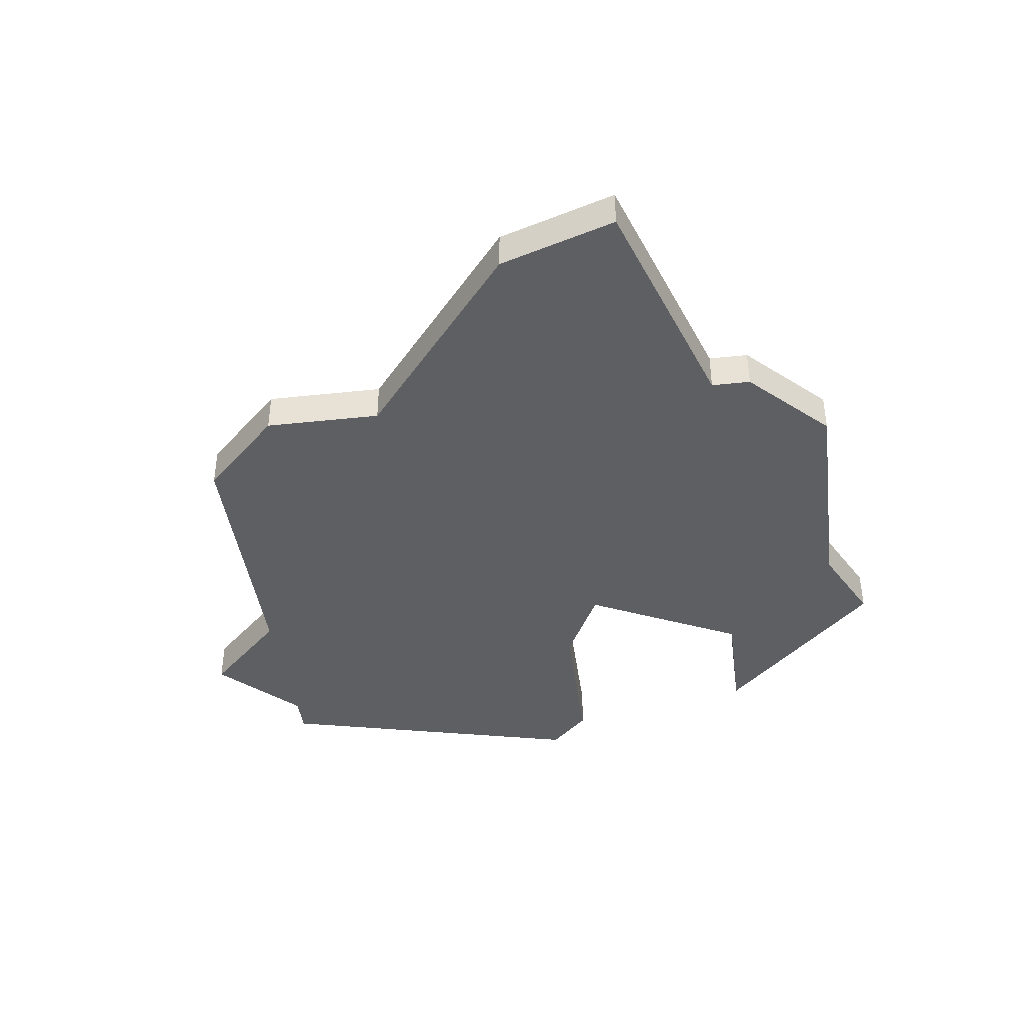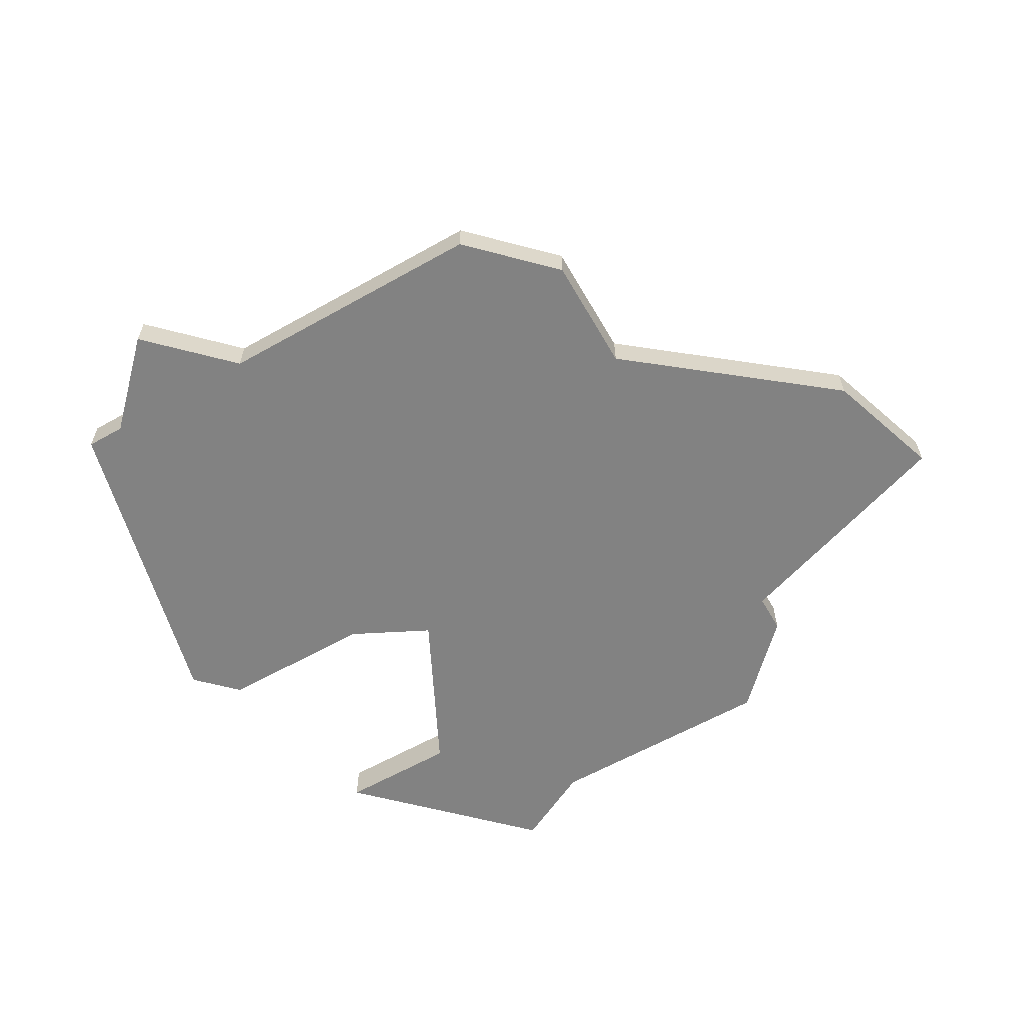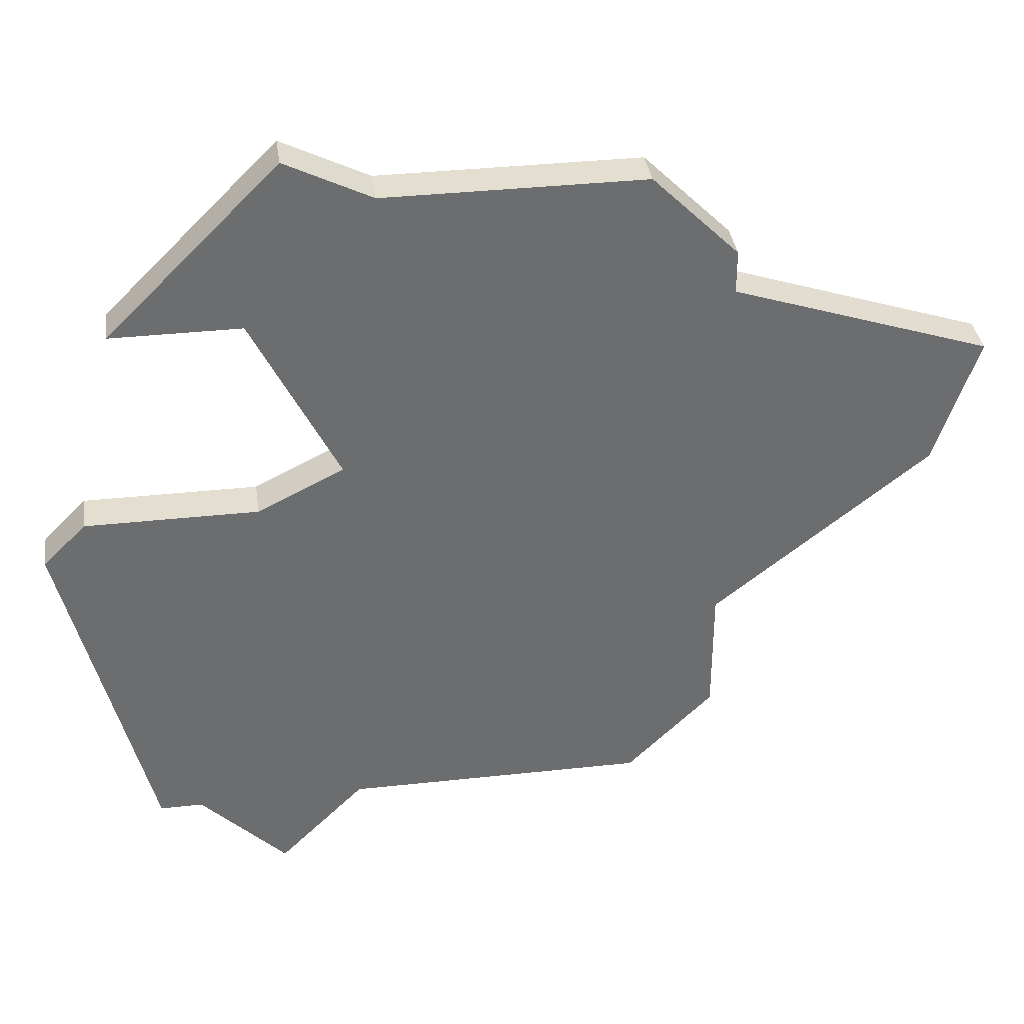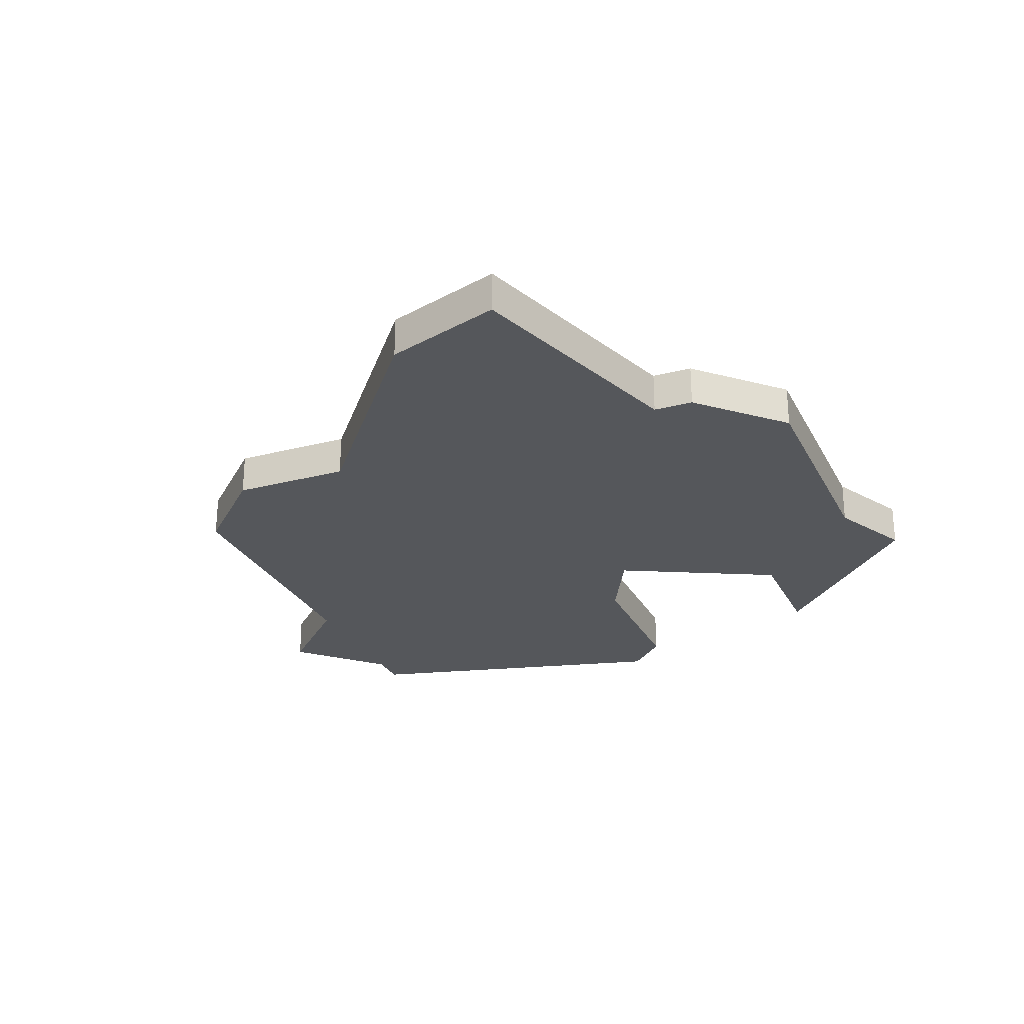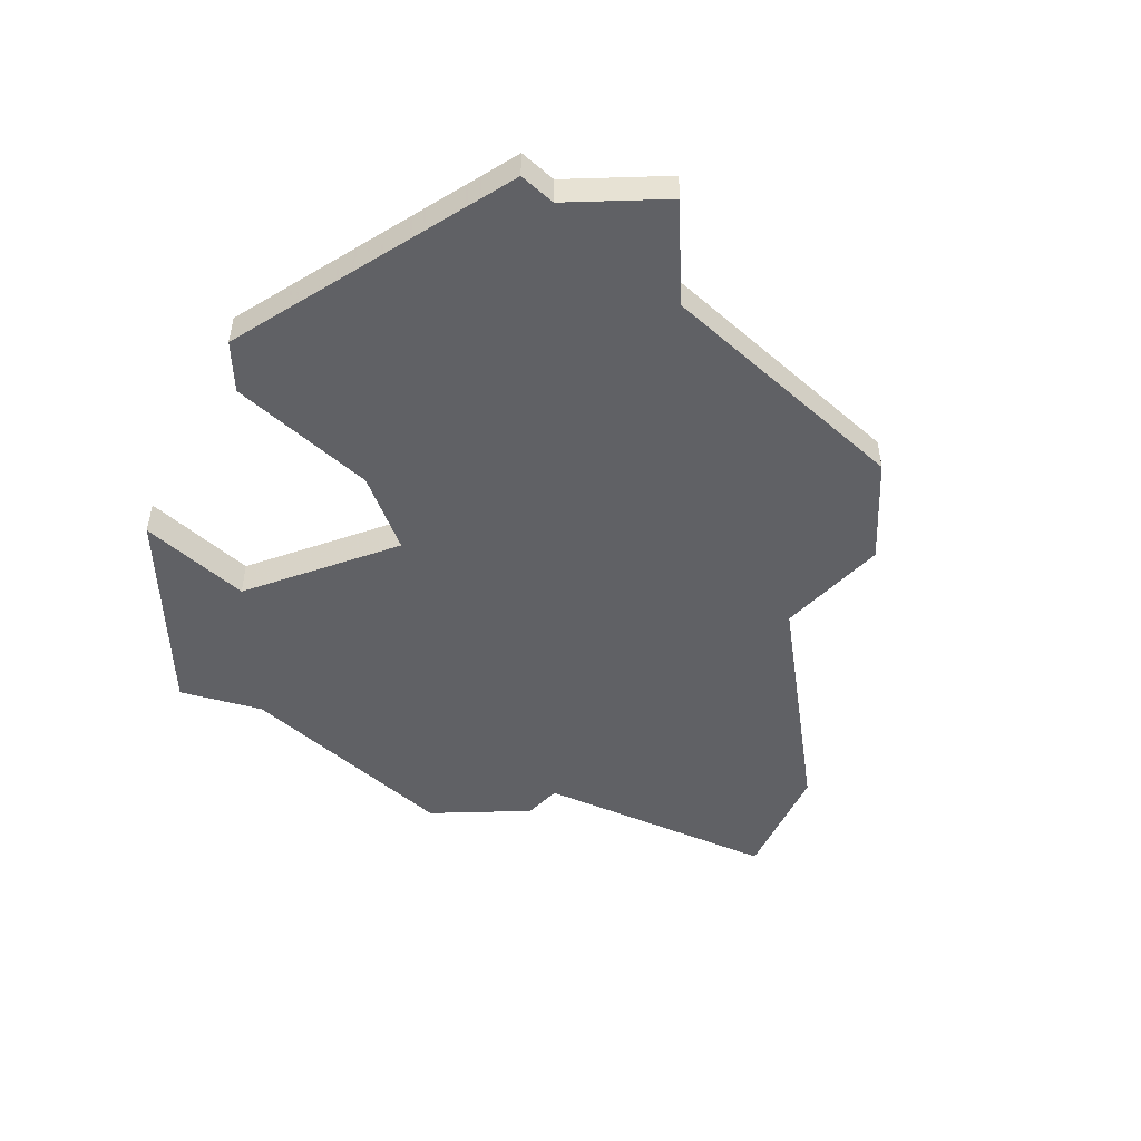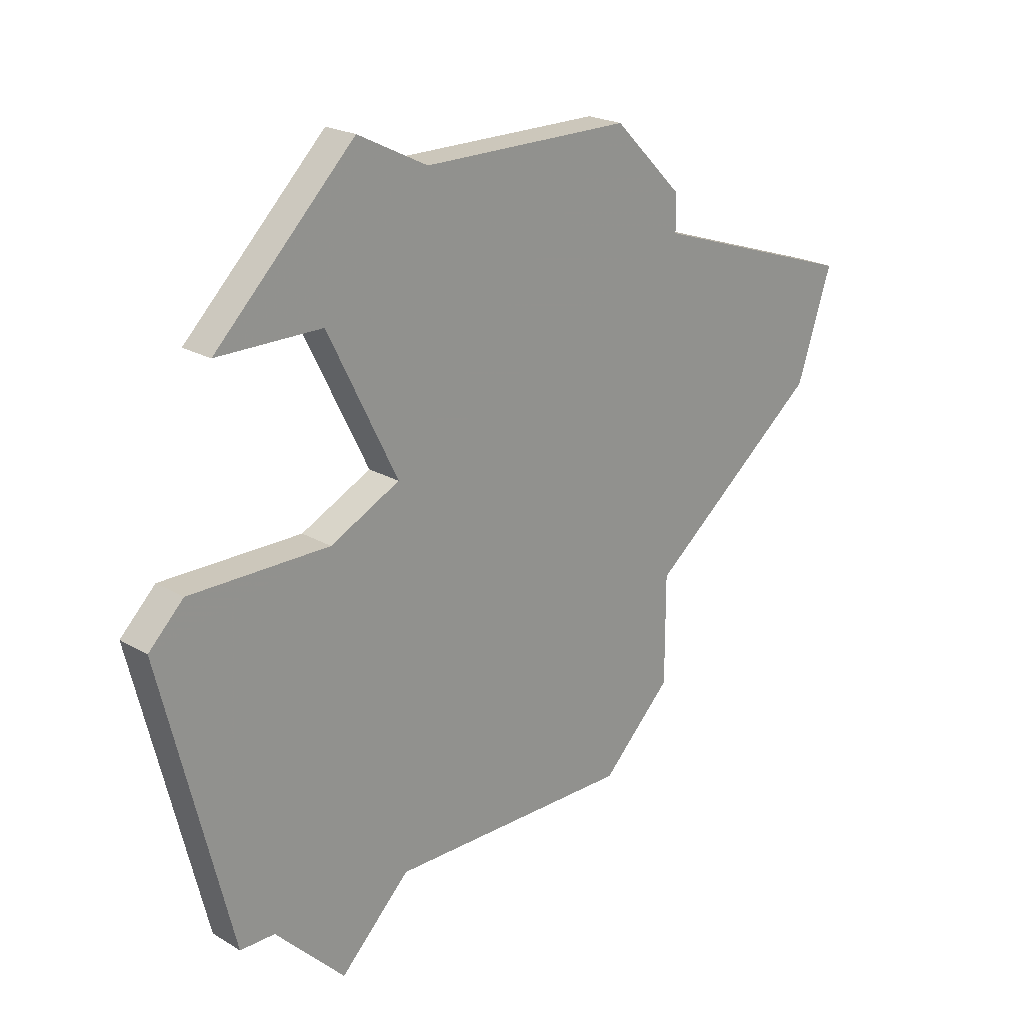
<metadata>
{"format":"obj","ext":"obj","renderer":"f3d","projection":"perspective","resolution":1024,"background":"white","views":[{"elev":-40.6,"azim":97.5,"up":"+Z"},{"elev":-60.7,"azim":29.9,"up":"+Z"},{"elev":36.5,"azim":-8.1,"up":"+Y"},{"elev":-26.4,"azim":112.3,"up":"+Z"},{"elev":-49.2,"azim":-43.1,"up":"+Z"},{"elev":21.7,"azim":-44.0,"up":"+Y"}]}
</metadata>
<code>
v 1164 -846 0
v 1164 -846 1
v 1164 -856 0
v 1164 -856 1
v 1163 -838 0
v 1163 -838 1
v 1171 -839 0
v 1171 -839 1
v 1171 -856 0
v 1171 -856 1
v 1179 -844 0
v 1179 -844 1
v 1162 -847 0
v 1162 -847 1
v 1162 -858 0
v 1162 -858 1
v 1162 -842 0
v 1162 -842 1
v 1178 -847 0
v 1178 -847 1
v 1160 -856 0
v 1160 -856 1
v 1159 -856 0
v 1159 -856 1
v 1159 -842 0
v 1159 -842 1
v 1158 -847 0
v 1158 -847 1
v 1157 -848 0
v 1157 -848 1
v 1165 -839 0
v 1165 -839 1
v 1173 -851 0
v 1173 -851 1
v 1173 -854 0
v 1173 -854 1
v 1173 -841 0
v 1173 -841 1
v 1173 -842 0
v 1173 -842 1
f 21 23 29
f 3 15 21
f 13 21 29
f 3 21 13
f 5 31 17
f 25 5 17
f 13 29 27
f 1 3 13
f 1 33 3
f 9 3 33
f 39 33 1
f 9 33 35
f 19 33 39
f 7 1 31
f 19 39 11
f 7 37 39
f 7 39 1
f 17 31 1
f 30 24 22
f 22 16 4
f 30 22 14
f 14 22 4
f 18 32 6
f 18 6 26
f 28 30 14
f 14 4 2
f 4 34 2
f 34 4 10
f 2 34 40
f 36 34 10
f 40 34 20
f 32 2 8
f 12 40 20
f 40 38 8
f 2 40 8
f 2 32 18
f 26 6 25
f 25 6 5
f 18 26 17
f 17 26 25
f 2 18 1
f 1 18 17
f 14 2 13
f 13 2 1
f 28 14 27
f 27 14 13
f 30 28 29
f 29 28 27
f 24 30 23
f 23 30 29
f 22 24 21
f 21 24 23
f 16 22 15
f 15 22 21
f 4 16 3
f 3 16 15
f 10 4 9
f 9 4 3
f 36 10 35
f 35 10 9
f 34 36 33
f 33 36 35
f 20 34 19
f 19 34 33
f 12 20 11
f 11 20 19
f 40 12 39
f 39 12 11
f 38 40 37
f 37 40 39
f 8 38 7
f 7 38 37
f 6 32 5
f 5 32 31
f 32 8 31
f 31 8 7

</code>
